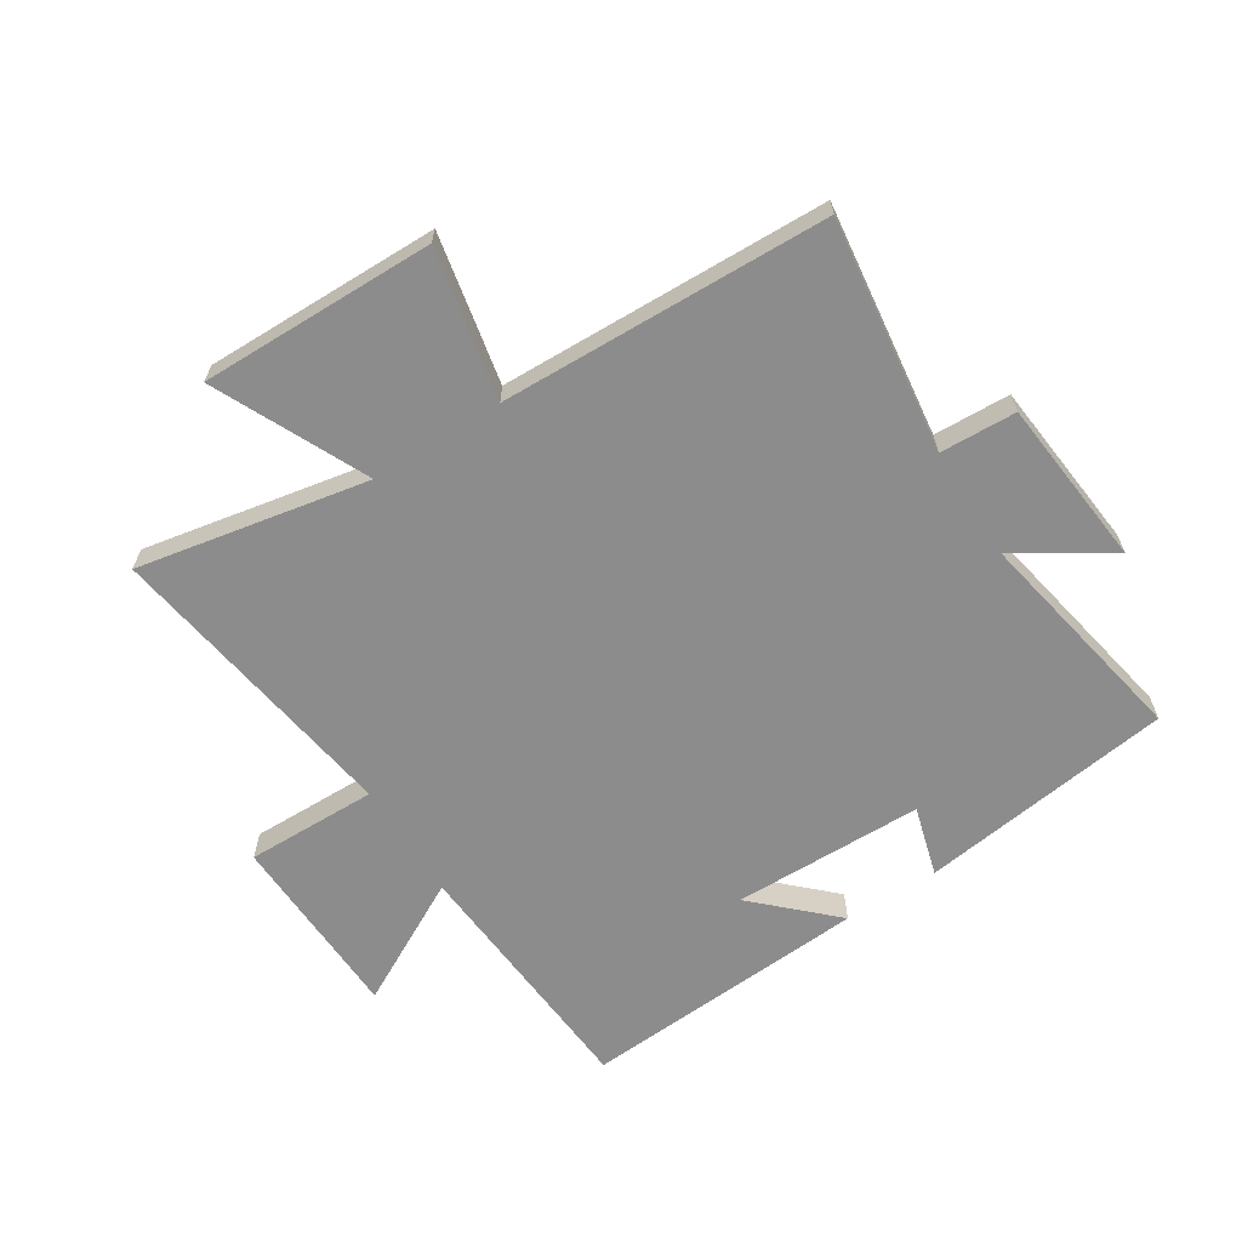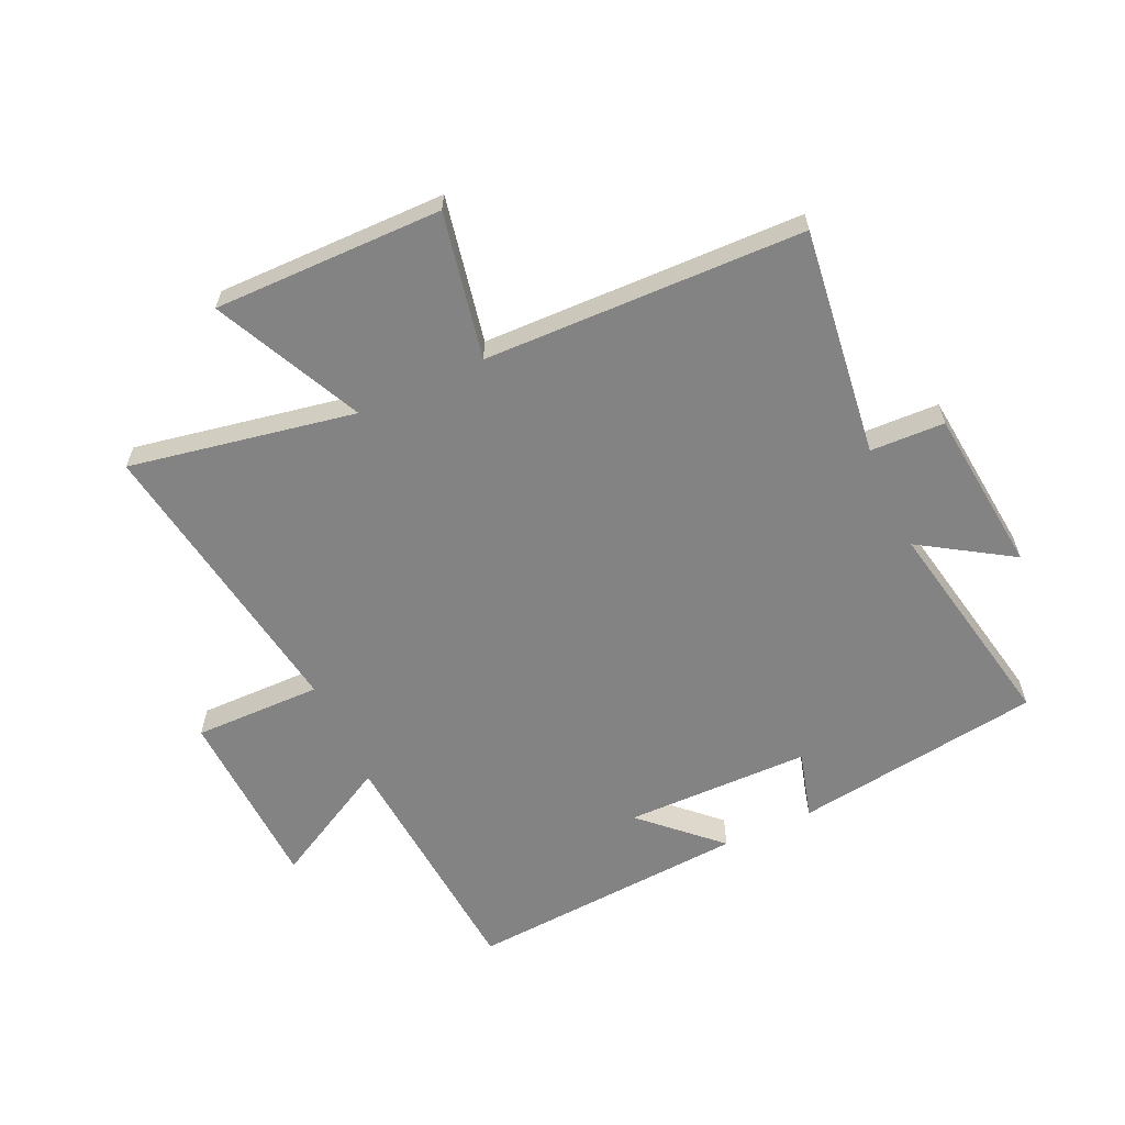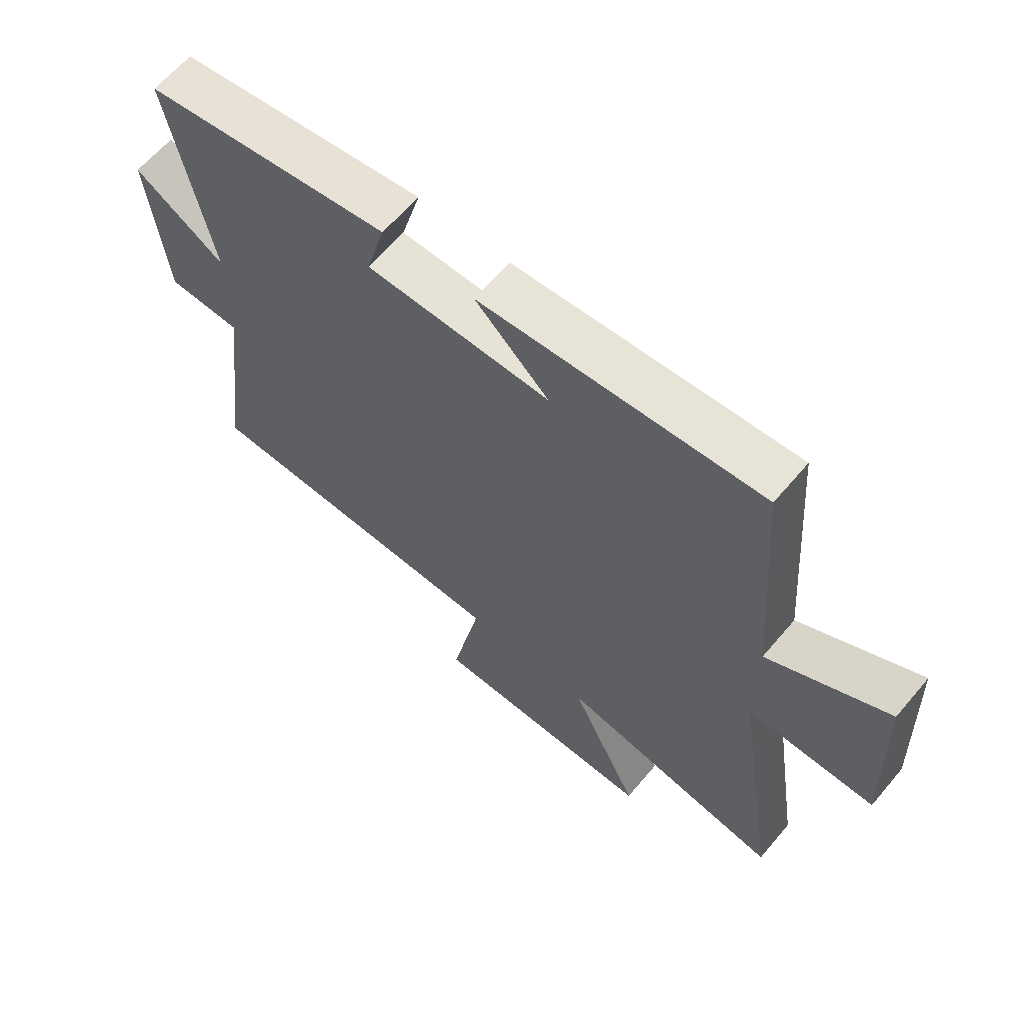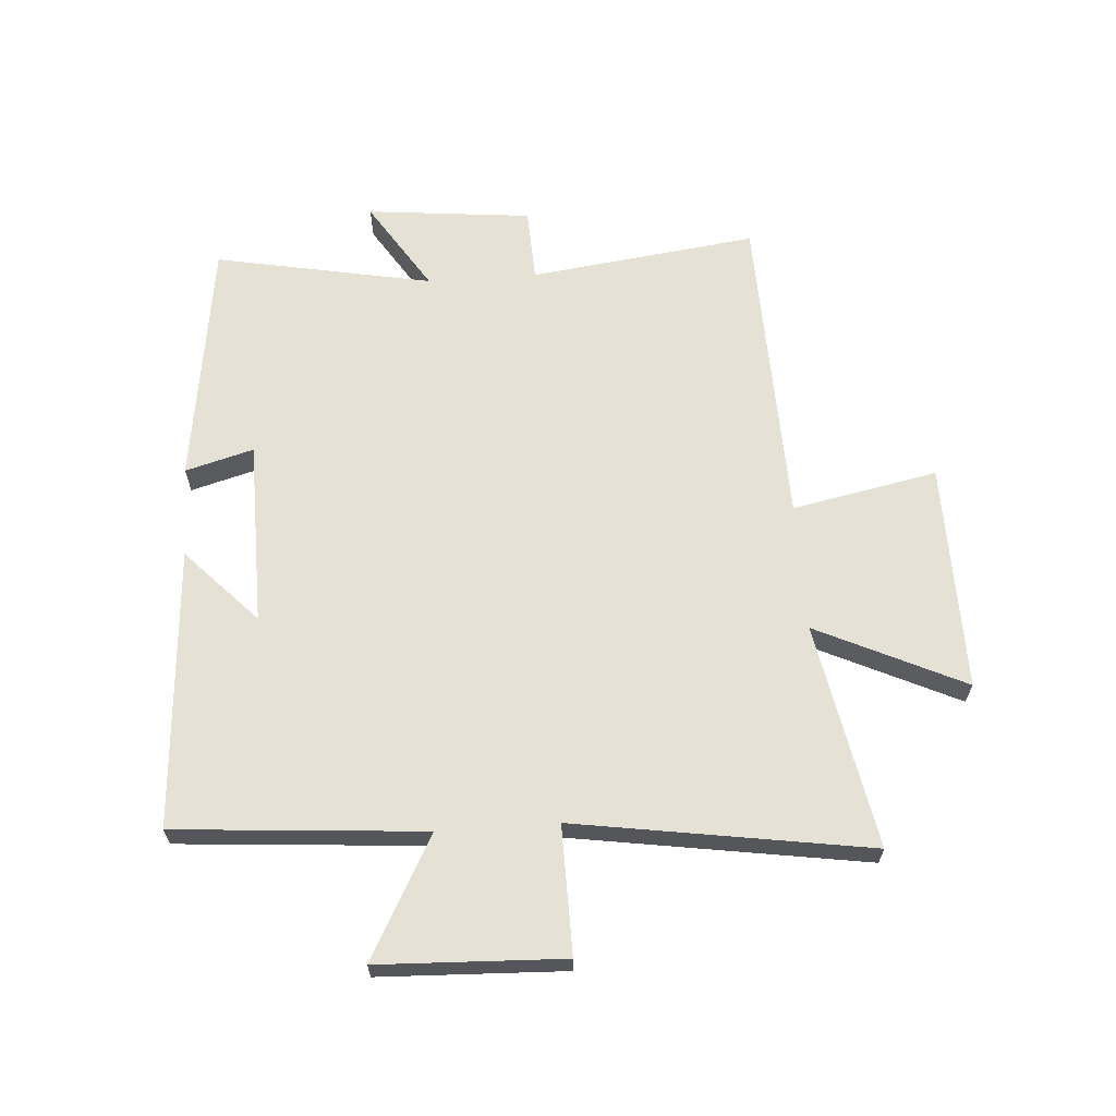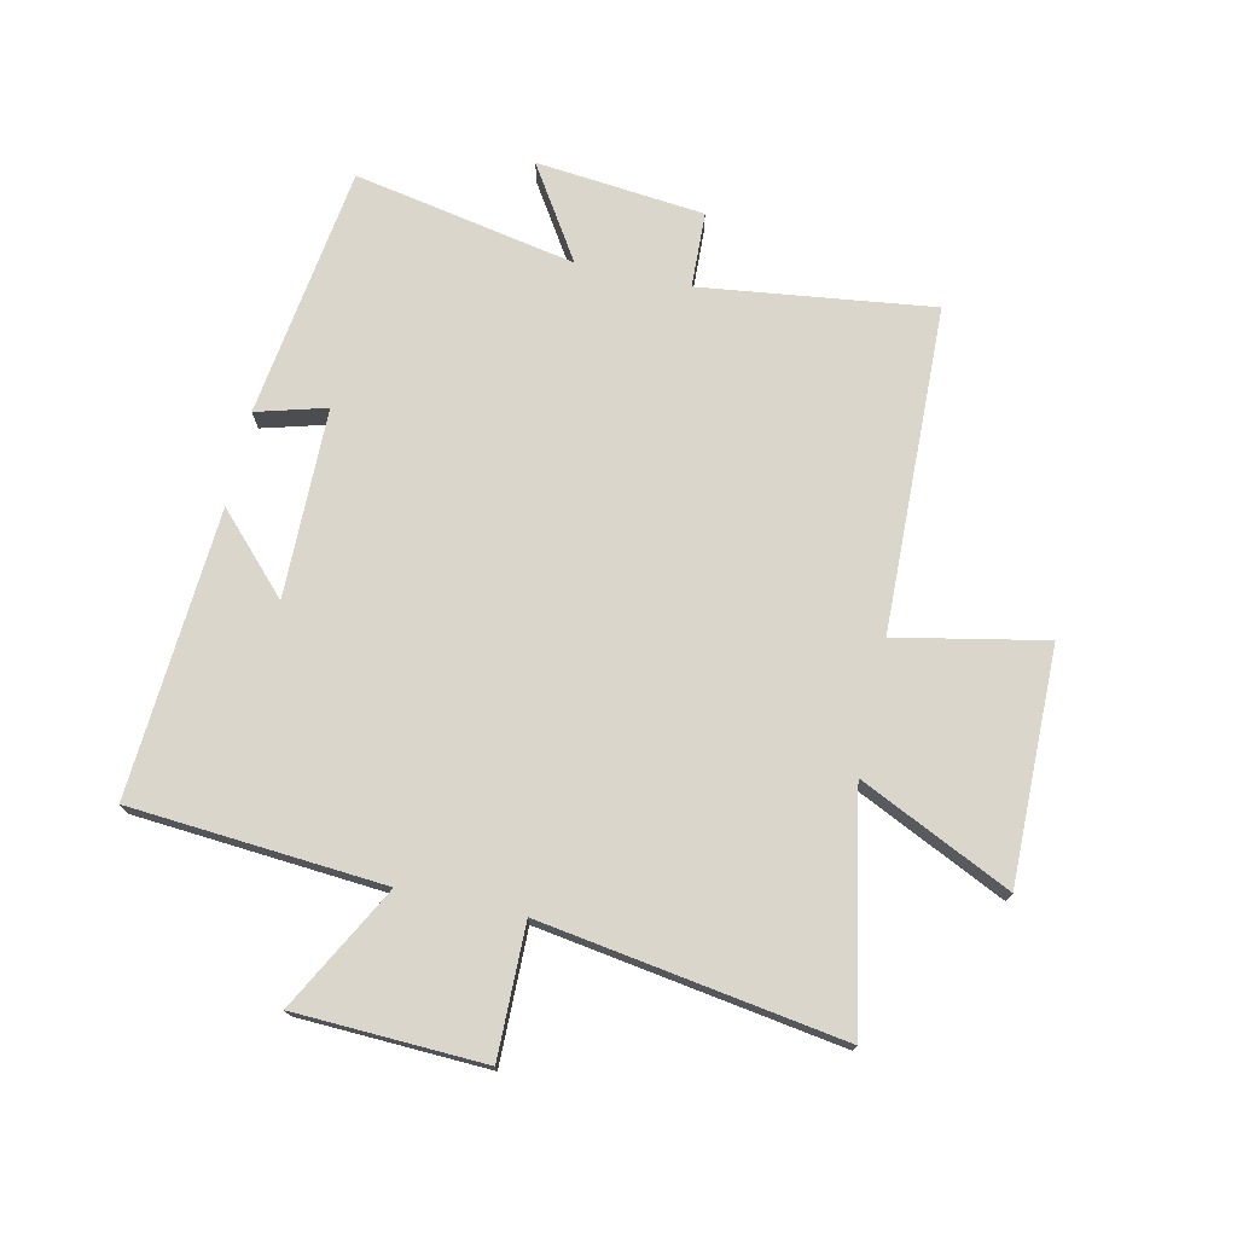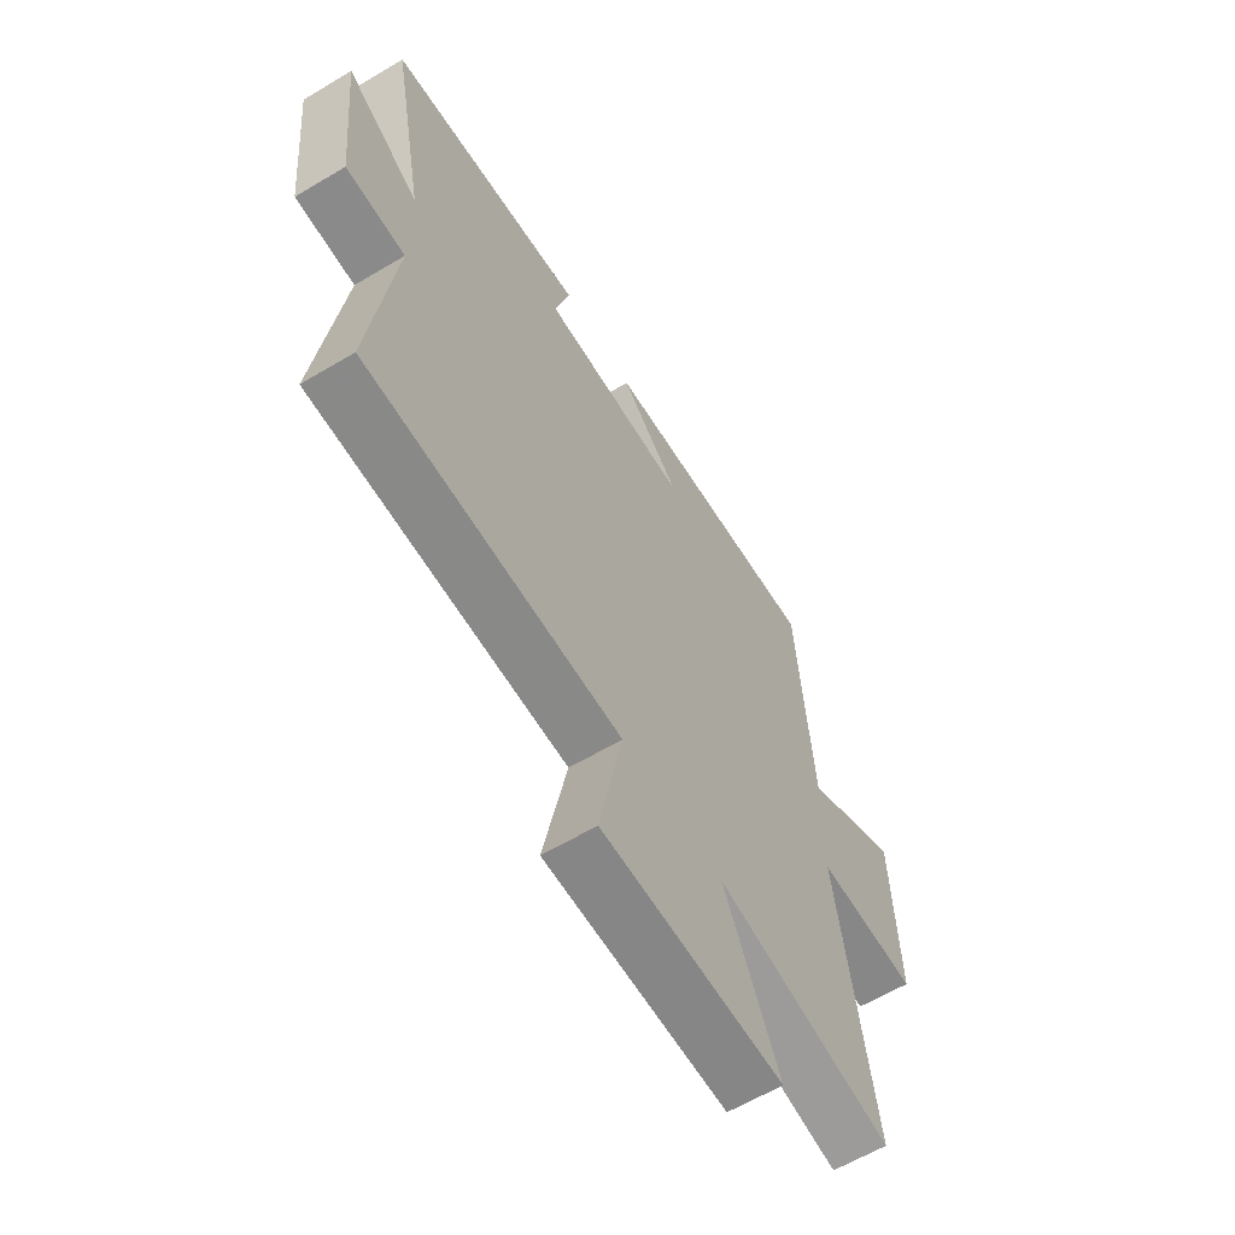
<metadata>
{"format":"obj","ext":"obj","renderer":"f3d","projection":"perspective","resolution":1024,"background":"white","views":[{"elev":-64.3,"azim":-147.7,"up":"+Y"},{"elev":-61.2,"azim":-155.2,"up":"+Y"},{"elev":63.3,"azim":40.2,"up":"+Z"},{"elev":64.2,"azim":86.0,"up":"+Y"},{"elev":73.8,"azim":102.5,"up":"+Y"},{"elev":-61.7,"azim":-58.8,"up":"+Z"}]}
</metadata>
<code>
v -0.549 0.07 -0.485
v -0.5 0.07 -0.105
v -0.624 0.07 -0.1
v -0.652 0.07 0.176
v -0.5 0.07 0.079
v -0.57 0.07 0.443
v -0.156 0.07 0.5
v -0.188 0.07 0.386
v 0.122 0.07 0.382
v -0.002 0.07 0.5
v 0.468 0.07 0.531
v 0.5 0.07 0.116
v 0.702 0.07 0.225
v 0.714 0.07 -0.083
v 0.5 0.07 -0.08
v 0.576 0.07 -0.571
v 0.2 0.07 -0.5
v 0.317 0.07 -0.747
v -0.065 0.07 -0.743
v -0.016 0.07 -0.5
v -0.549 0 -0.485
v -0.5 0 -0.105
v -0.624 0 -0.1
v -0.652 0 0.176
v -0.5 0 0.079
v -0.57 0 0.443
v -0.156 0 0.5
v -0.188 0 0.386
v 0.122 0 0.382
v -0.002 0 0.5
v 0.468 0 0.531
v 0.5 0 0.116
v 0.702 0 0.225
v 0.714 0 -0.083
v 0.5 0 -0.08
v 0.576 0 -0.571
v 0.2 0 -0.5
v 0.317 0 -0.747
v -0.065 0 -0.743
v -0.016 0 -0.5
f 17 18 19 20
f 17 20 1 2
f 15 16 17 2
f 12 13 14 15
f 9 10 11 12
f 15 2 3
f 12 15 3
f 9 12 3
f 8 9 3
f 5 6 7 8
f 3 4 5
f 3 5 8
f 40 39 38 37
f 22 21 40 37
f 22 37 36 35
f 35 34 33 32
f 32 31 30 29
f 23 22 35
f 23 35 32
f 23 32 29
f 23 29 28
f 28 27 26 25
f 25 24 23
f 28 25 23
f 1 21 22 2
f 2 22 23 3
f 3 23 24 4
f 4 24 25 5
f 5 25 26 6
f 6 26 27 7
f 7 27 28 8
f 8 28 29 9
f 9 29 30 10
f 10 30 31 11
f 11 31 32 12
f 12 32 33 13
f 13 33 34 14
f 14 34 35 15
f 15 35 36 16
f 16 36 37 17
f 17 37 38 18
f 18 38 39 19
f 19 39 40 20
f 20 40 21 1

</code>
